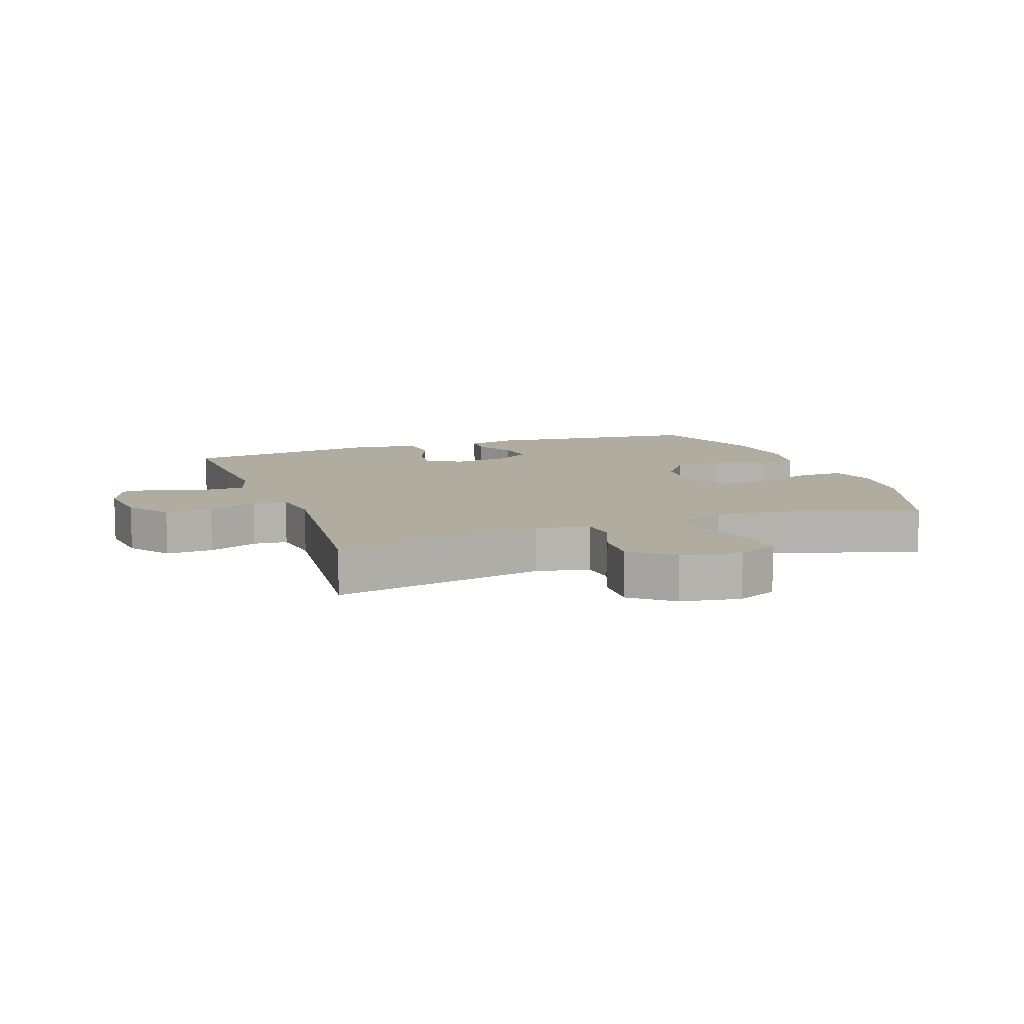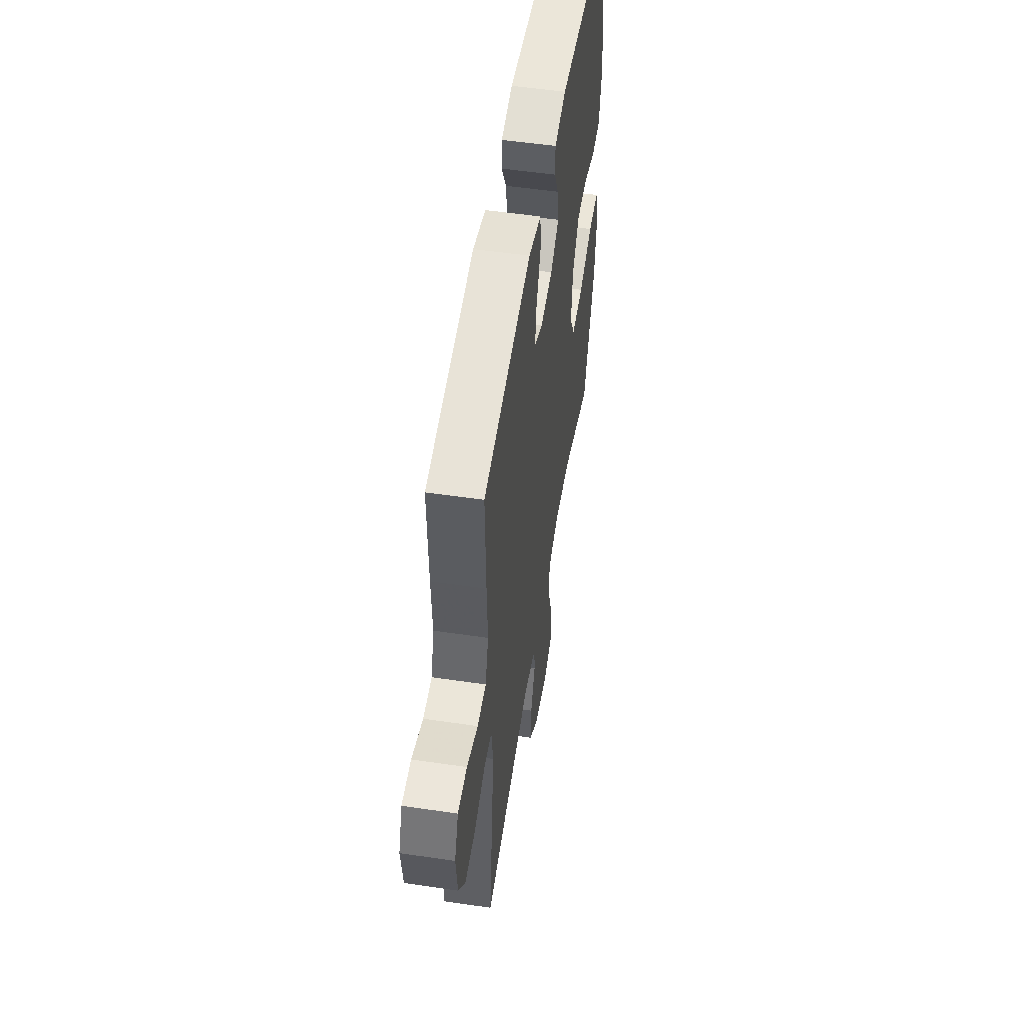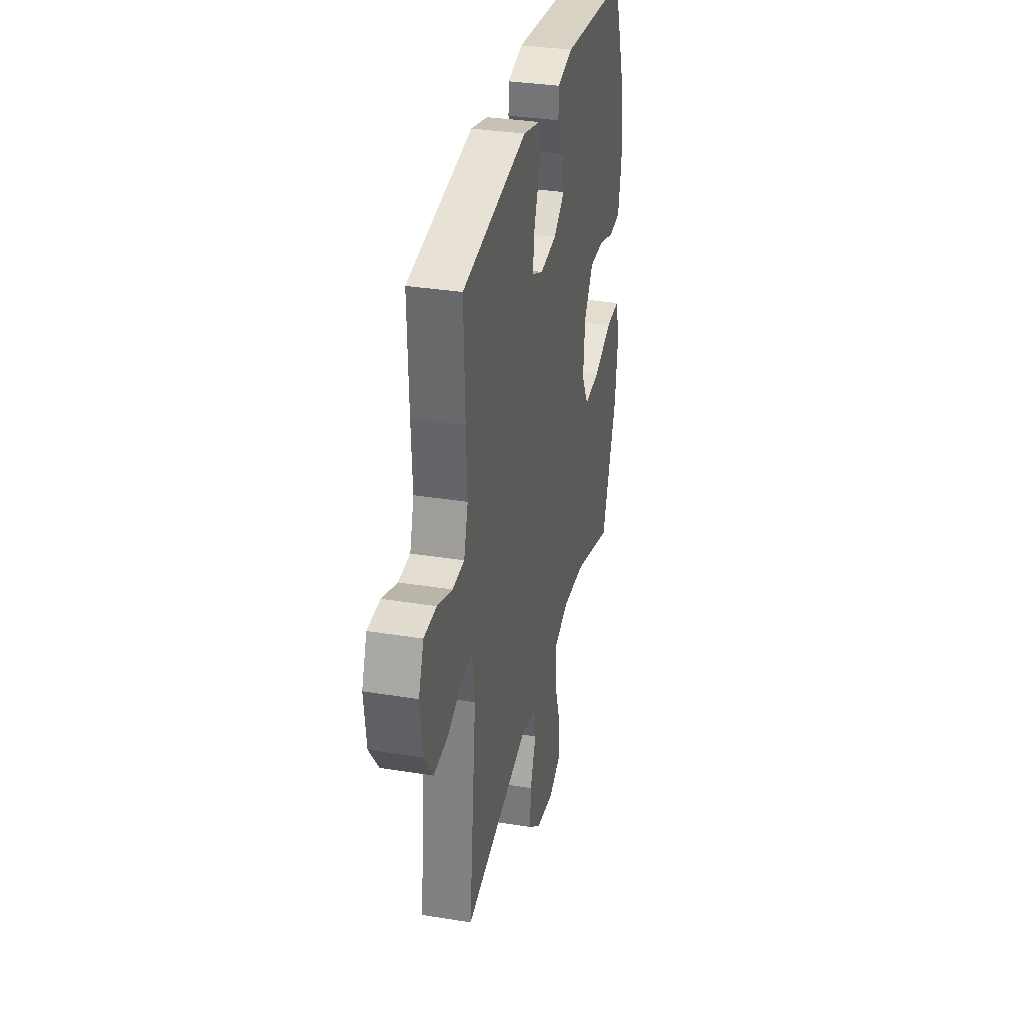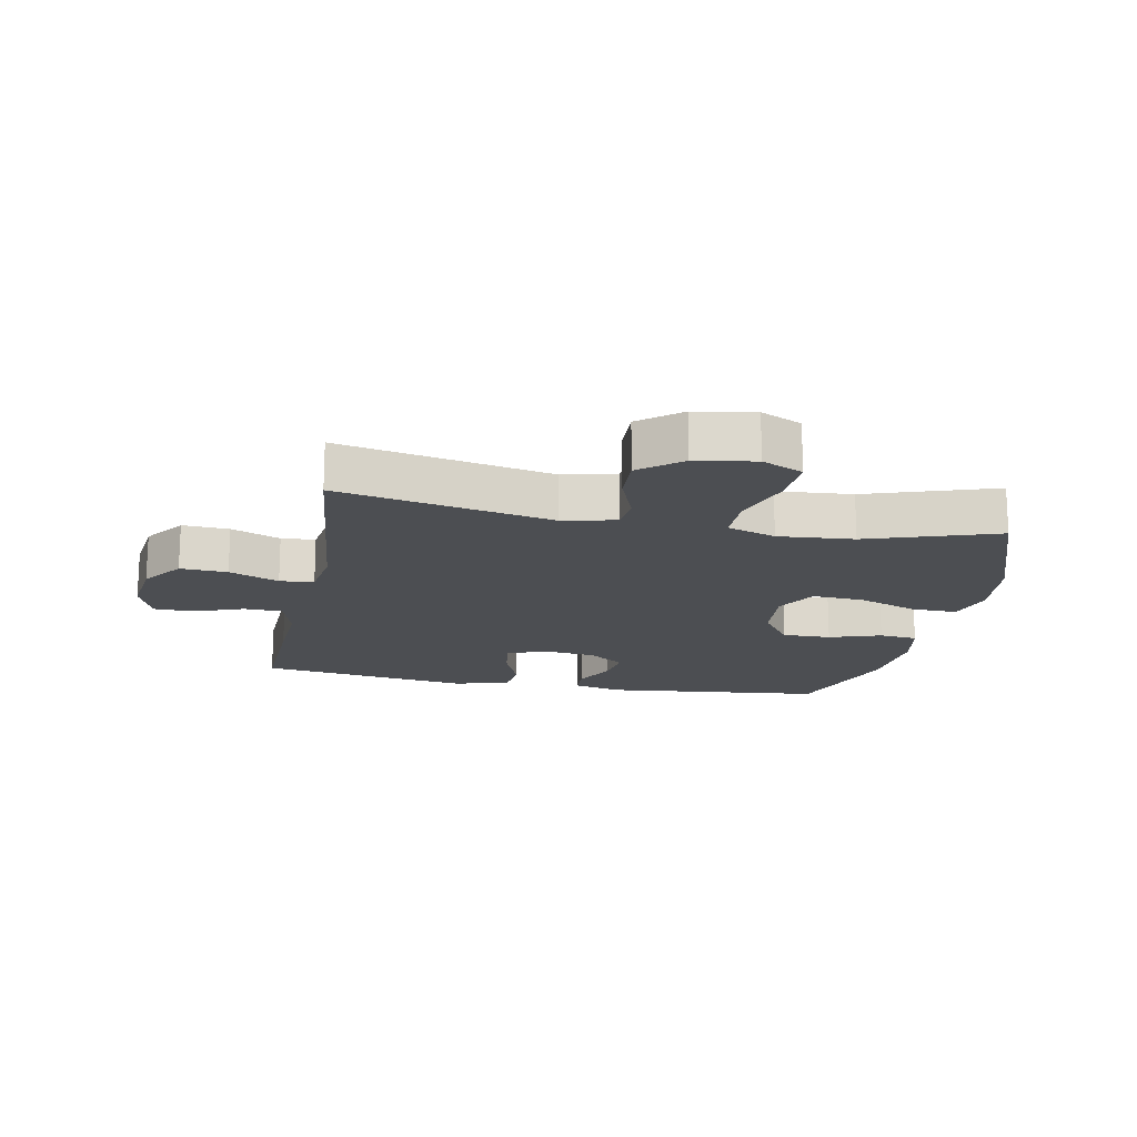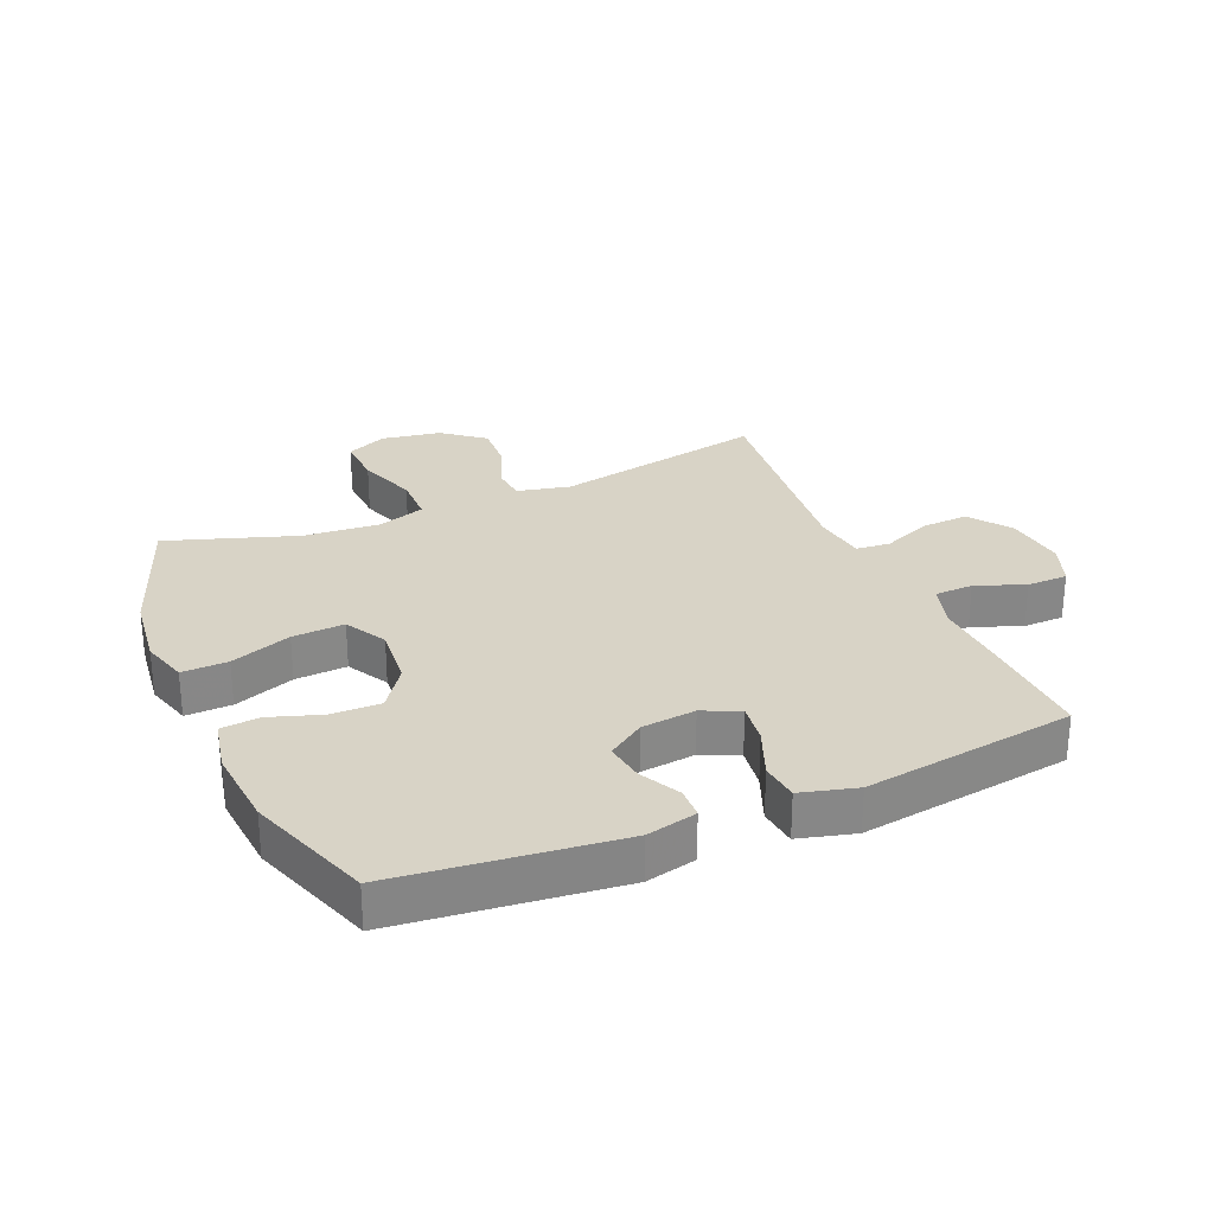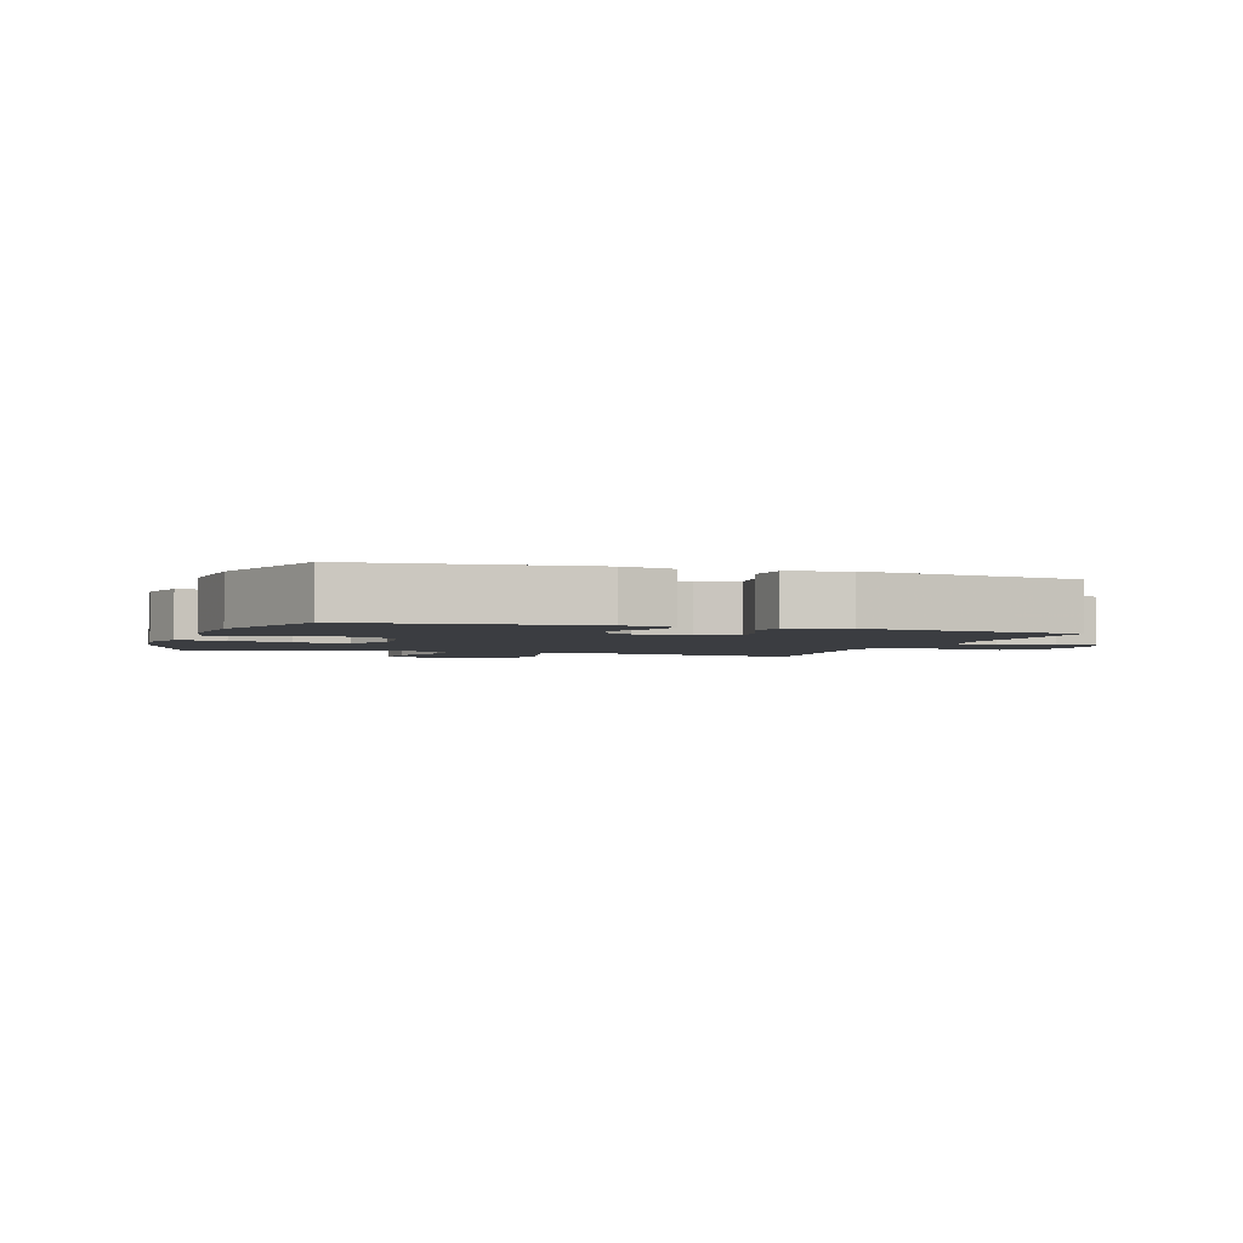
<metadata>
{"format":"obj","ext":"obj","renderer":"f3d","projection":"perspective","resolution":1024,"background":"white","views":[{"elev":9.9,"azim":160.2,"up":"+Y"},{"elev":53.1,"azim":99.0,"up":"+Z"},{"elev":33.5,"azim":102.5,"up":"+Z"},{"elev":-17.0,"azim":168.8,"up":"+Y"},{"elev":28.1,"azim":-23.2,"up":"+Y"},{"elev":-2.6,"azim":-18.8,"up":"+Y"}]}
</metadata>
<code>
v -0.5 0.07 -0.5
v -0.58 0.07 -0.282
v -0.595 0.07 -0.162
v -0.573 0.07 -0.087
v -0.499 0.07 -0.089
v -0.401 0.07 -0.125
v -0.317 0.07 -0.13
v -0.28 0.07 -0.063
v -0.289 0.07 0.036
v -0.338 0.07 0.105
v -0.417 0.07 0.104
v -0.501 0.07 0.076
v -0.563 0.07 0.082
v -0.581 0.07 0.168
v -0.57 0.07 0.299
v -0.5 0.07 0.5
v -0.144 0.07 0.539
v -0.063 0.07 0.52
v -0.061 0.07 0.47
v -0.095 0.07 0.404
v -0.104 0.07 0.341
v -0.045 0.07 0.3
v 0.043 0.07 0.29
v 0.102 0.07 0.317
v 0.093 0.07 0.383
v 0.061 0.07 0.463
v 0.068 0.07 0.525
v 0.158 0.07 0.549
v 0.5 0.07 0.5
v 0.494 0.07 0.313
v 0.488 0.07 0.197
v 0.51 0.07 0.123
v 0.572 0.07 0.121
v 0.651 0.07 0.151
v 0.717 0.07 0.15
v 0.744 0.07 0.08
v 0.732 0.07 -0.019
v 0.684 0.07 -0.086
v 0.608 0.07 -0.082
v 0.528 0.07 -0.049
v 0.473 0.07 -0.054
v 0.461 0.07 -0.14
v 0.5 0.07 -0.5
v 0.157 0.07 -0.431
v 0.071 0.07 -0.45
v 0.066 0.07 -0.507
v 0.097 0.07 -0.585
v 0.101 0.07 -0.661
v 0.035 0.07 -0.714
v -0.061 0.07 -0.73
v -0.127 0.07 -0.7
v -0.123 0.07 -0.62
v -0.09 0.07 -0.523
v -0.091 0.07 -0.446
v -0.169 0.07 -0.42
v -0.291 0.07 -0.43
v -0.5 0 -0.5
v -0.58 0 -0.282
v -0.595 0 -0.162
v -0.573 0 -0.087
v -0.499 0 -0.089
v -0.401 0 -0.125
v -0.317 0 -0.13
v -0.28 0 -0.063
v -0.289 0 0.036
v -0.338 0 0.105
v -0.417 0 0.104
v -0.501 0 0.076
v -0.563 0 0.082
v -0.581 0 0.168
v -0.57 0 0.299
v -0.5 0 0.5
v -0.144 0 0.539
v -0.063 0 0.52
v -0.061 0 0.47
v -0.095 0 0.404
v -0.104 0 0.341
v -0.045 0 0.3
v 0.043 0 0.29
v 0.102 0 0.317
v 0.093 0 0.383
v 0.061 0 0.463
v 0.068 0 0.525
v 0.158 0 0.549
v 0.5 0 0.5
v 0.494 0 0.313
v 0.488 0 0.197
v 0.51 0 0.123
v 0.572 0 0.121
v 0.651 0 0.151
v 0.717 0 0.15
v 0.744 0 0.08
v 0.732 0 -0.019
v 0.684 0 -0.086
v 0.608 0 -0.082
v 0.528 0 -0.049
v 0.473 0 -0.054
v 0.461 0 -0.14
v 0.5 0 -0.5
v 0.157 0 -0.431
v 0.071 0 -0.45
v 0.066 0 -0.507
v 0.097 0 -0.585
v 0.101 0 -0.661
v 0.035 0 -0.714
v -0.061 0 -0.73
v -0.127 0 -0.7
v -0.123 0 -0.62
v -0.09 0 -0.523
v -0.091 0 -0.446
v -0.169 0 -0.42
v -0.291 0 -0.43
f 51 52 53
f 50 51 53
f 49 50 53
f 48 49 53
f 47 48 53
f 46 47 53
f 45 46 53 54
f 44 45 54 55
f 42 43 44
f 41 42 44 55
f 38 39 40
f 37 38 40
f 36 37 40
f 35 36 40
f 34 35 40
f 33 34 40
f 32 33 40 41
f 41 55 56
f 32 41 56
f 31 32 56
f 29 30 31
f 28 29 31
f 27 28 31
f 26 27 31
f 25 26 31
f 18 19 20
f 17 18 20
f 16 17 20
f 15 16 20
f 14 15 20
f 13 14 20
f 12 13 20
f 11 12 20
f 10 11 20 21
f 9 10 21 22
f 4 5 6
f 3 4 6
f 2 3 6
f 1 2 6
f 56 1 6
f 56 6 7
f 31 56 7 8
f 24 25 31
f 31 8 9
f 24 31 9
f 23 24 9
f 9 22 23
f 109 108 107
f 109 107 106
f 109 106 105
f 109 105 104
f 109 104 103
f 109 103 102
f 110 109 102 101
f 111 110 101 100
f 100 99 98
f 111 100 98 97
f 96 95 94
f 96 94 93
f 96 93 92
f 96 92 91
f 96 91 90
f 96 90 89
f 97 96 89 88
f 112 111 97
f 112 97 88
f 112 88 87
f 87 86 85
f 87 85 84
f 87 84 83
f 87 83 82
f 87 82 81
f 76 75 74
f 76 74 73
f 76 73 72
f 76 72 71
f 76 71 70
f 76 70 69
f 76 69 68
f 76 68 67
f 77 76 67 66
f 78 77 66 65
f 62 61 60
f 62 60 59
f 62 59 58
f 62 58 57
f 62 57 112
f 63 62 112
f 64 63 112 87
f 87 81 80
f 65 64 87
f 65 87 80
f 65 80 79
f 79 78 65
f 1 57 58 2
f 2 58 59 3
f 3 59 60 4
f 4 60 61 5
f 5 61 62 6
f 6 62 63 7
f 7 63 64 8
f 8 64 65 9
f 9 65 66 10
f 10 66 67 11
f 11 67 68 12
f 12 68 69 13
f 13 69 70 14
f 14 70 71 15
f 15 71 72 16
f 16 72 73 17
f 17 73 74 18
f 18 74 75 19
f 19 75 76 20
f 20 76 77 21
f 21 77 78 22
f 22 78 79 23
f 23 79 80 24
f 24 80 81 25
f 25 81 82 26
f 26 82 83 27
f 27 83 84 28
f 28 84 85 29
f 29 85 86 30
f 30 86 87 31
f 31 87 88 32
f 32 88 89 33
f 33 89 90 34
f 34 90 91 35
f 35 91 92 36
f 36 92 93 37
f 37 93 94 38
f 38 94 95 39
f 39 95 96 40
f 40 96 97 41
f 41 97 98 42
f 42 98 99 43
f 43 99 100 44
f 44 100 101 45
f 45 101 102 46
f 46 102 103 47
f 47 103 104 48
f 48 104 105 49
f 49 105 106 50
f 50 106 107 51
f 51 107 108 52
f 52 108 109 53
f 53 109 110 54
f 54 110 111 55
f 55 111 112 56
f 56 112 57 1

</code>
